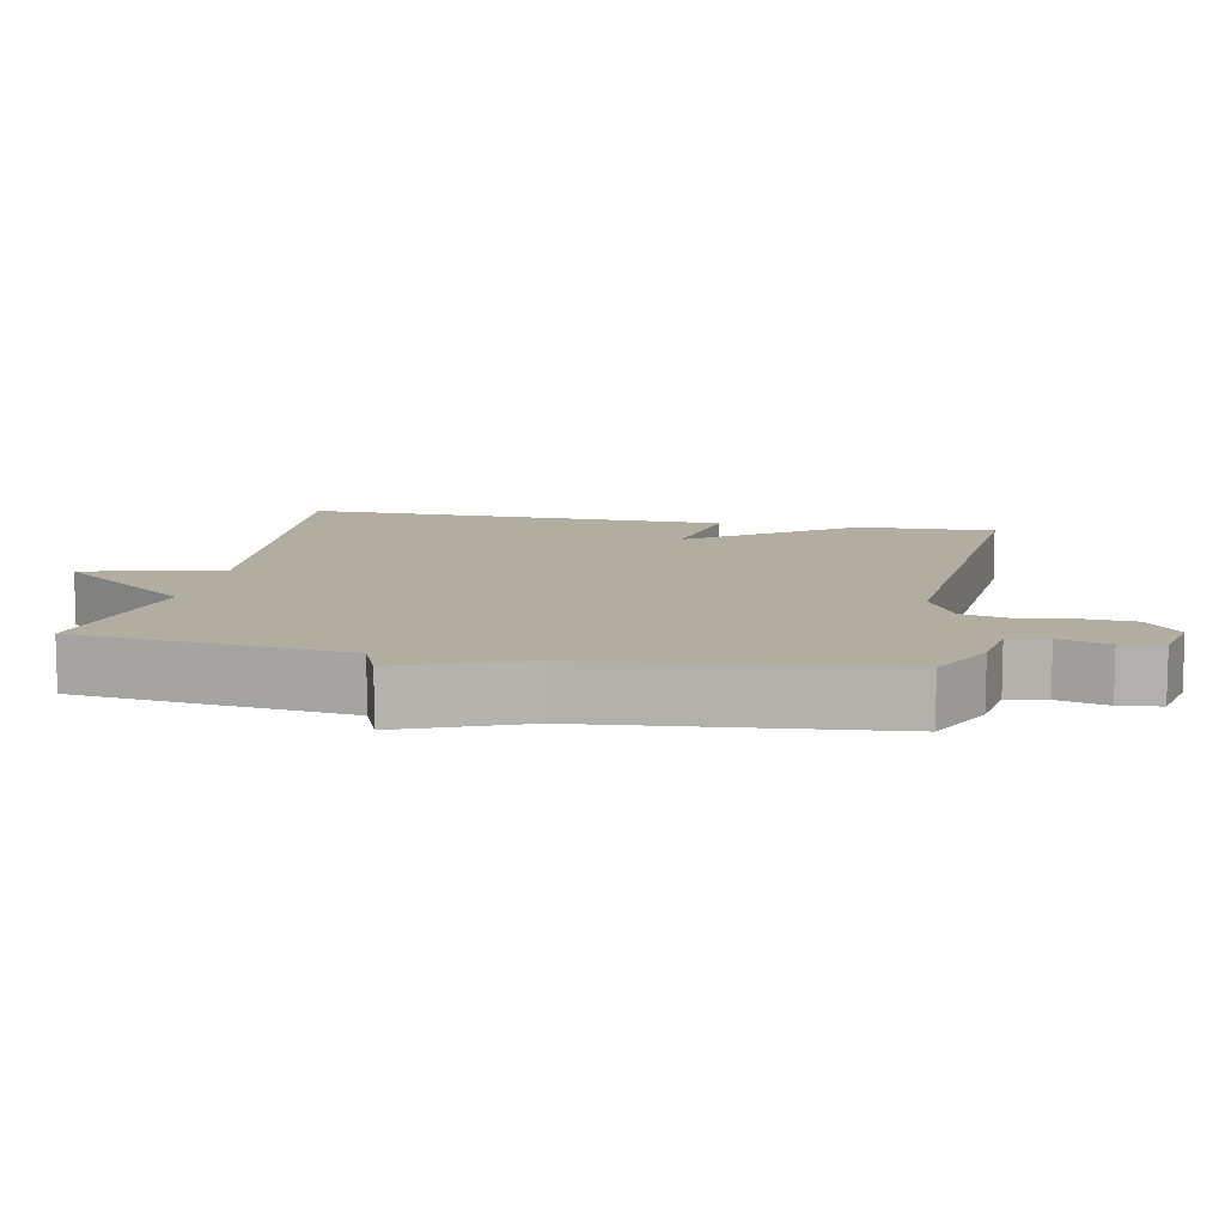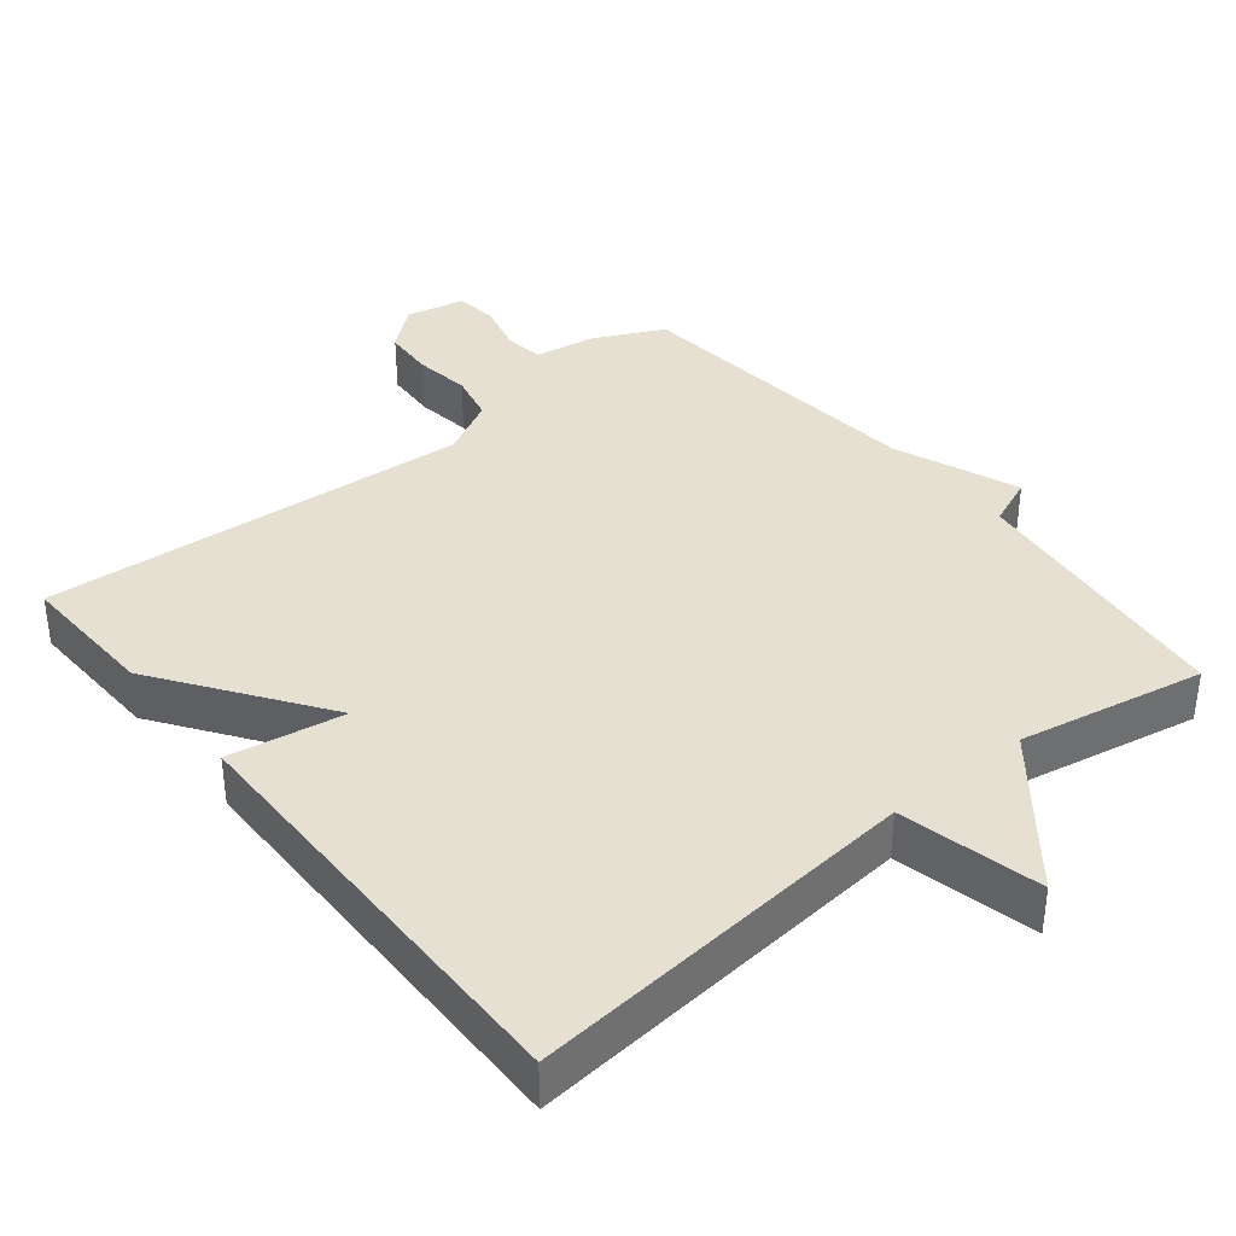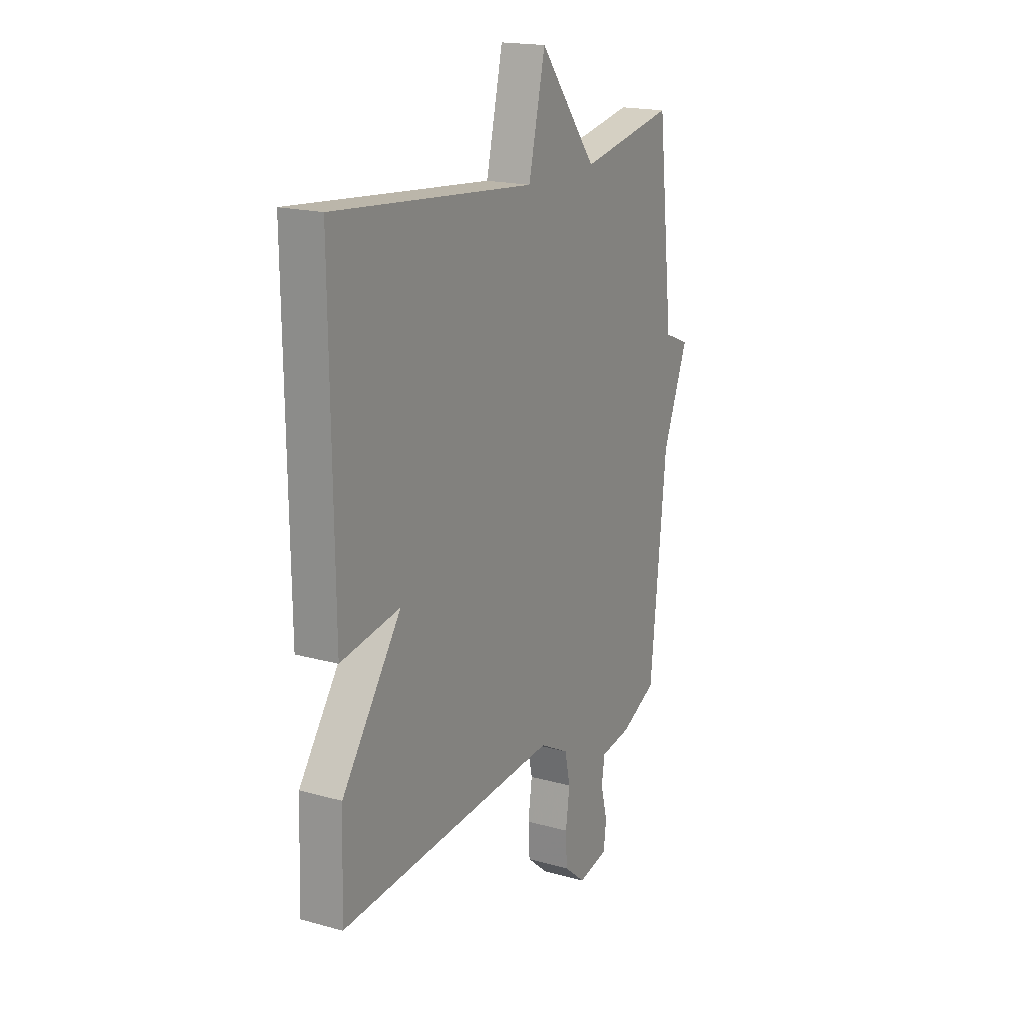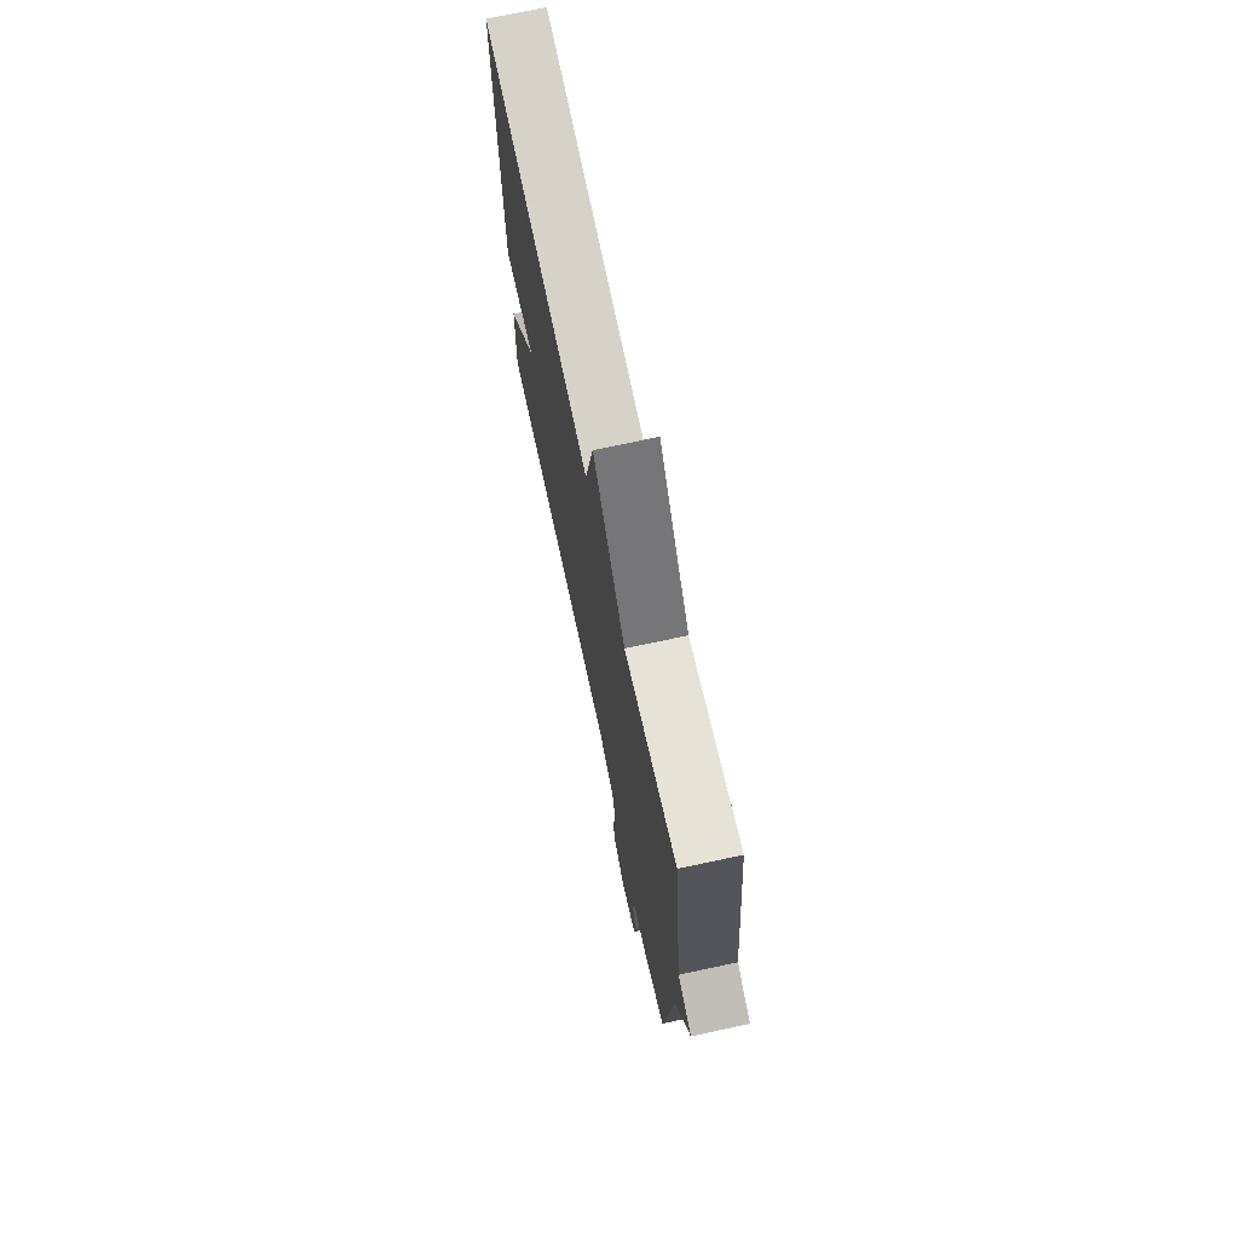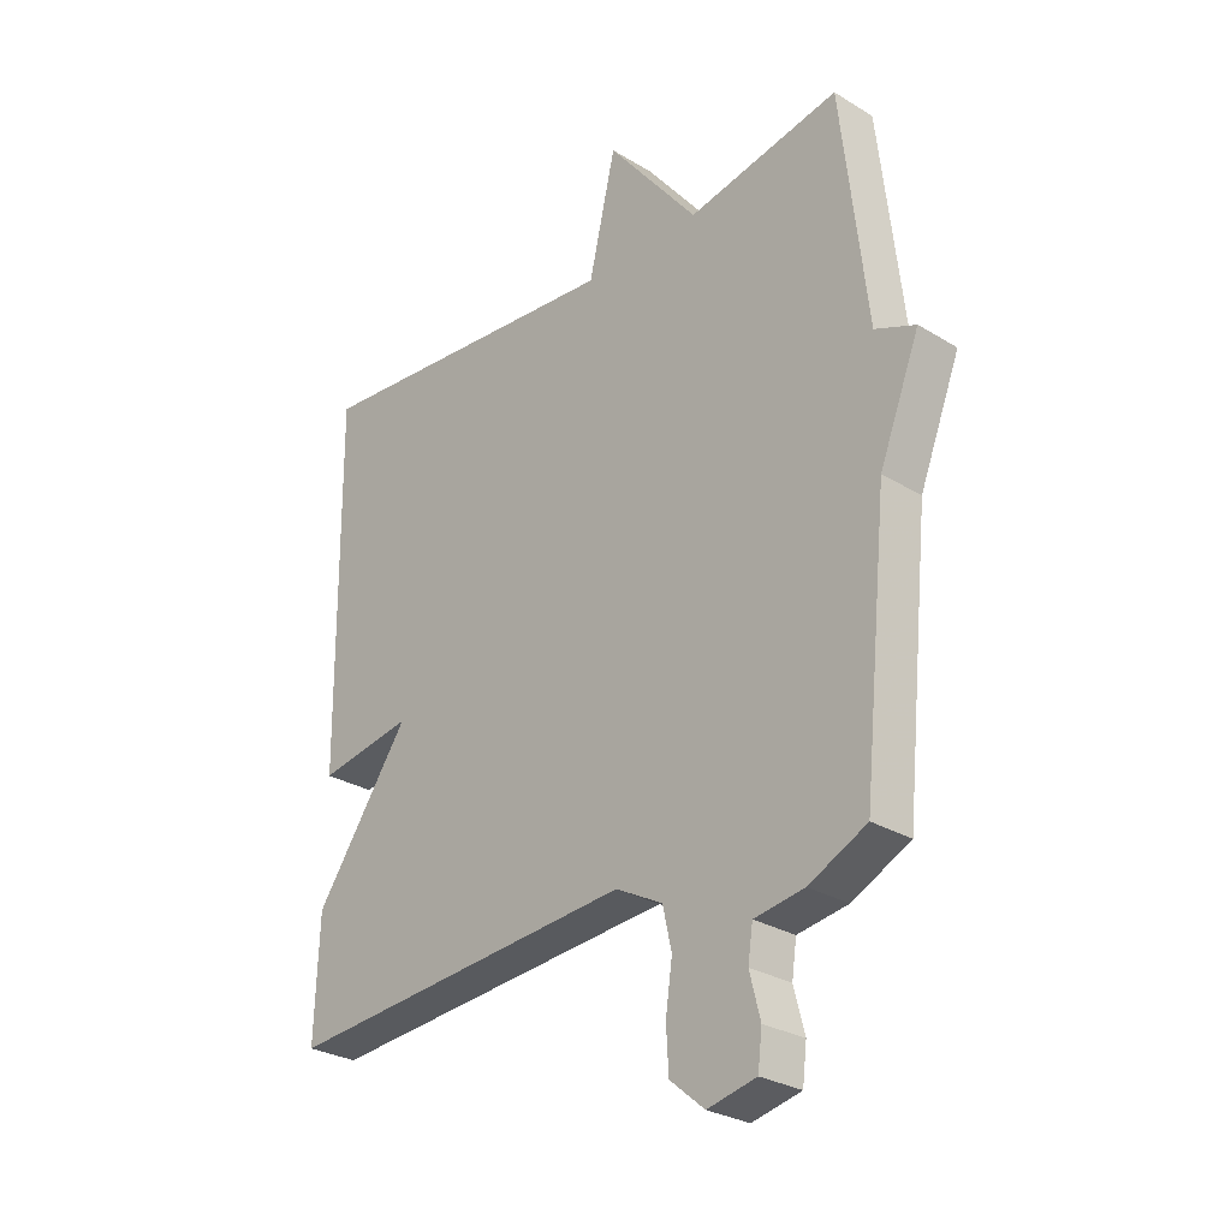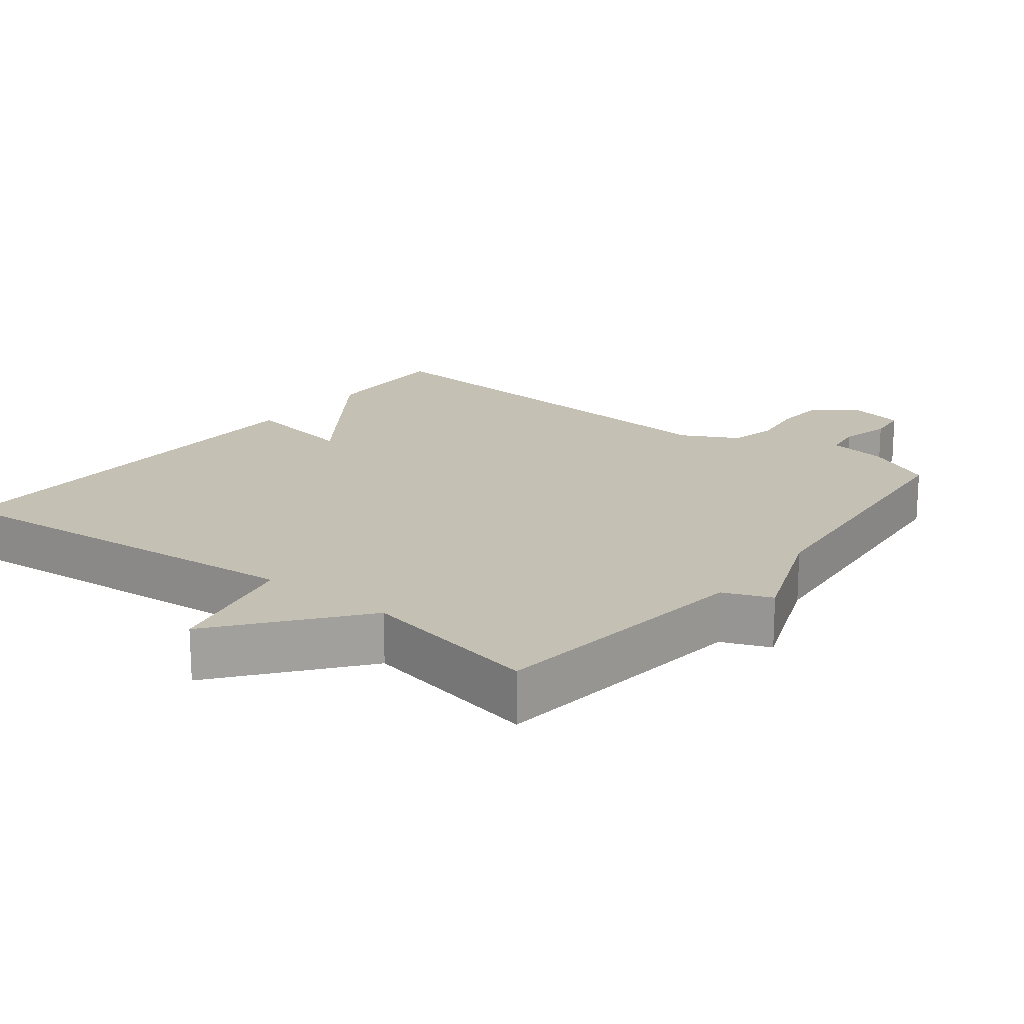
<metadata>
{"format":"obj","ext":"obj","renderer":"f3d","projection":"perspective","resolution":1024,"background":"white","views":[{"elev":10.3,"azim":101.3,"up":"+Y"},{"elev":37.7,"azim":-39.0,"up":"+Y"},{"elev":18.2,"azim":-61.6,"up":"+Z"},{"elev":72.6,"azim":77.9,"up":"+Z"},{"elev":-28.3,"azim":47.4,"up":"+Z"},{"elev":18.4,"azim":38.1,"up":"+Y"}]}
</metadata>
<code>
v 0.5 0.07 0.5
v 0.543 0.07 0.12
v 0.611 0.07 0.092
v 0.543 0.07 -0.08
v 0.5 0.07 -0.5
v 0.403 0.07 -0.547
v 0.319 0.07 -0.56
v 0.311 0.07 -0.615
v 0.329 0.07 -0.685
v 0.322 0.07 -0.743
v 0.24 0.07 -0.761
v 0.182 0.07 -0.712
v 0.178 0.07 -0.641
v 0.189 0.07 -0.564
v 0.174 0.07 -0.497
v 0.095 0.07 -0.455
v -0.5 0.07 -0.5
v -0.493 0.07 -0.306
v -0.333 0.07 -0.079
v -0.493 0.07 -0.106
v -0.5 0.07 0.5
v 0.044 0.07 0.45
v 0.089 0.07 0.645
v 0.244 0.07 0.45
v 0.5 0 0.5
v 0.543 0 0.12
v 0.611 0 0.092
v 0.543 0 -0.08
v 0.5 0 -0.5
v 0.403 0 -0.547
v 0.319 0 -0.56
v 0.311 0 -0.615
v 0.329 0 -0.685
v 0.322 0 -0.743
v 0.24 0 -0.761
v 0.182 0 -0.712
v 0.178 0 -0.641
v 0.189 0 -0.564
v 0.174 0 -0.497
v 0.095 0 -0.455
v -0.5 0 -0.5
v -0.493 0 -0.306
v -0.333 0 -0.079
v -0.493 0 -0.106
v -0.5 0 0.5
v 0.044 0 0.45
v 0.089 0 0.645
v 0.244 0 0.45
f 22 23 24
f 19 20 21 22
f 19 22 24
f 18 19 24
f 17 18 24
f 16 17 24
f 24 1 2
f 16 24 2
f 15 16 2
f 12 13 14
f 11 12 14
f 10 11 14
f 9 10 14
f 8 9 14
f 7 8 14 15
f 7 15 2
f 6 7 2
f 5 6 2
f 4 5 2
f 2 3 4
f 48 47 46
f 46 45 44 43
f 48 46 43
f 48 43 42
f 48 42 41
f 48 41 40
f 26 25 48
f 26 48 40
f 26 40 39
f 38 37 36
f 38 36 35
f 38 35 34
f 38 34 33
f 38 33 32
f 39 38 32 31
f 26 39 31
f 26 31 30
f 26 30 29
f 26 29 28
f 28 27 26
f 1 25 26 2
f 2 26 27 3
f 3 27 28 4
f 4 28 29 5
f 5 29 30 6
f 6 30 31 7
f 7 31 32 8
f 8 32 33 9
f 9 33 34 10
f 10 34 35 11
f 11 35 36 12
f 12 36 37 13
f 13 37 38 14
f 14 38 39 15
f 15 39 40 16
f 16 40 41 17
f 17 41 42 18
f 18 42 43 19
f 19 43 44 20
f 20 44 45 21
f 21 45 46 22
f 22 46 47 23
f 23 47 48 24
f 24 48 25 1

</code>
